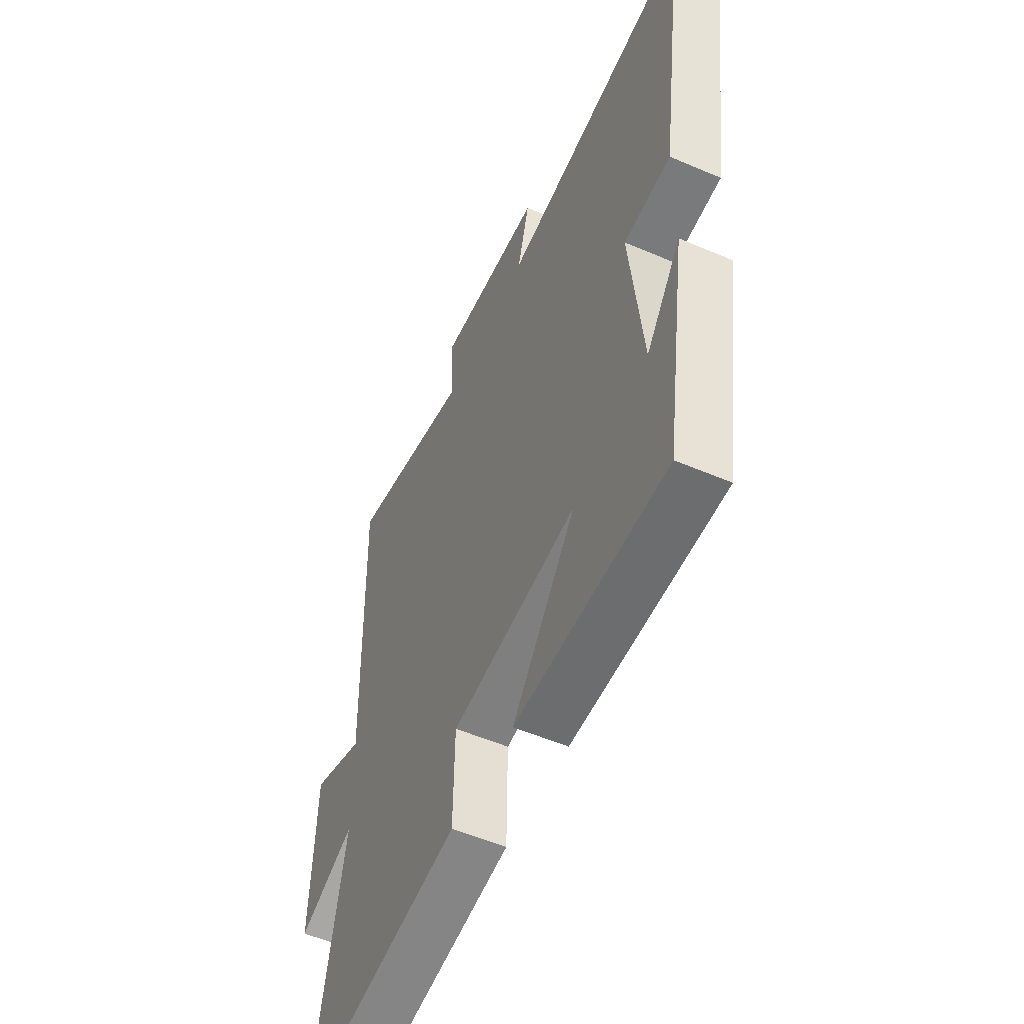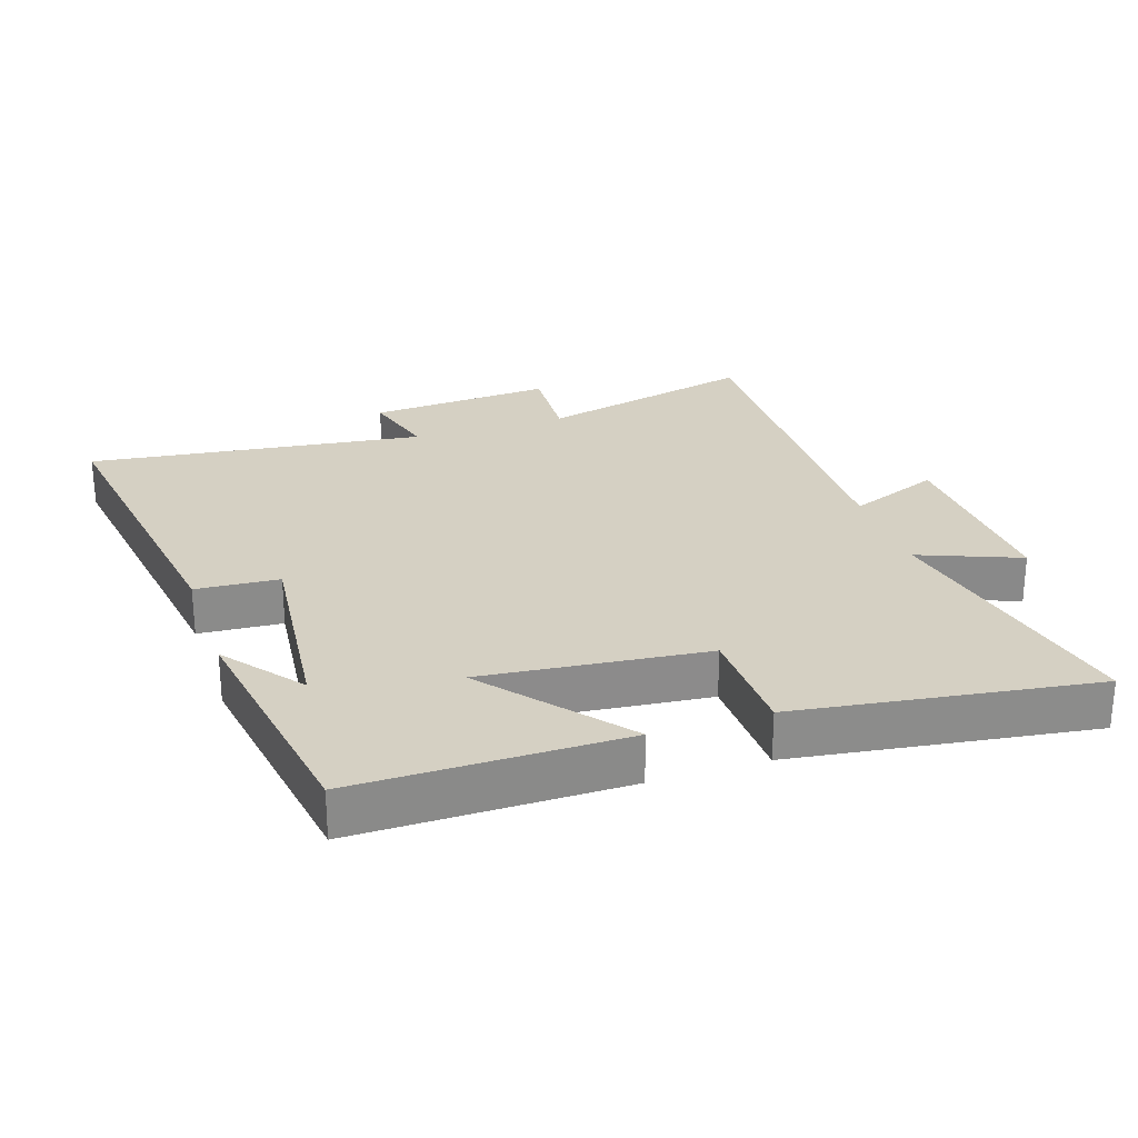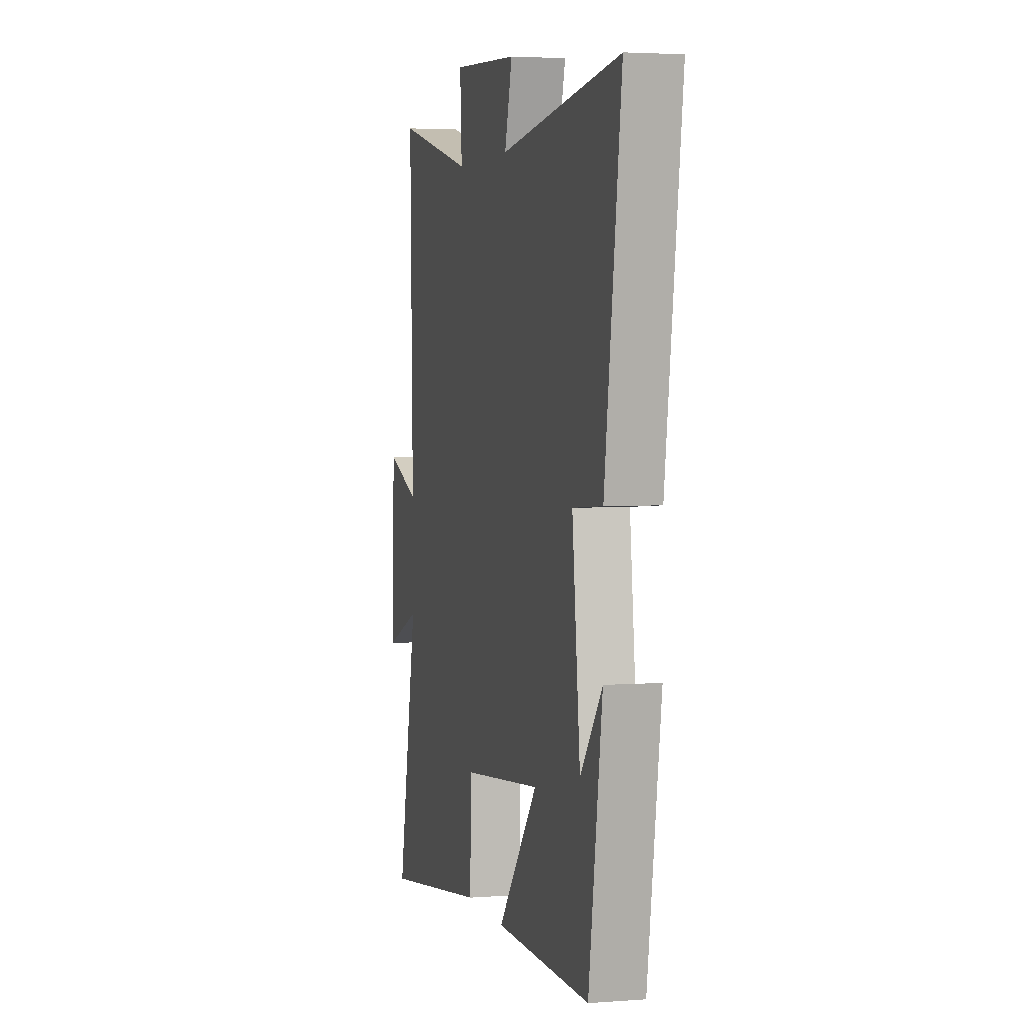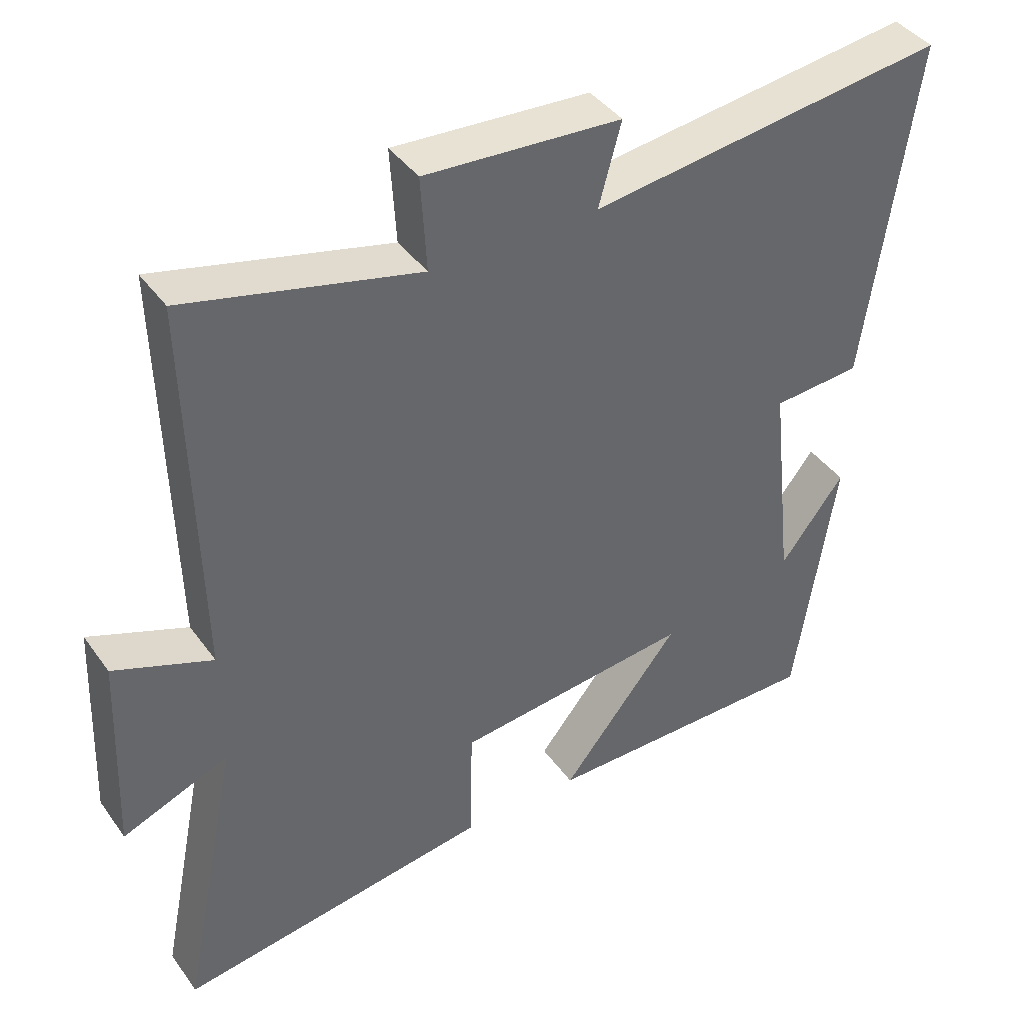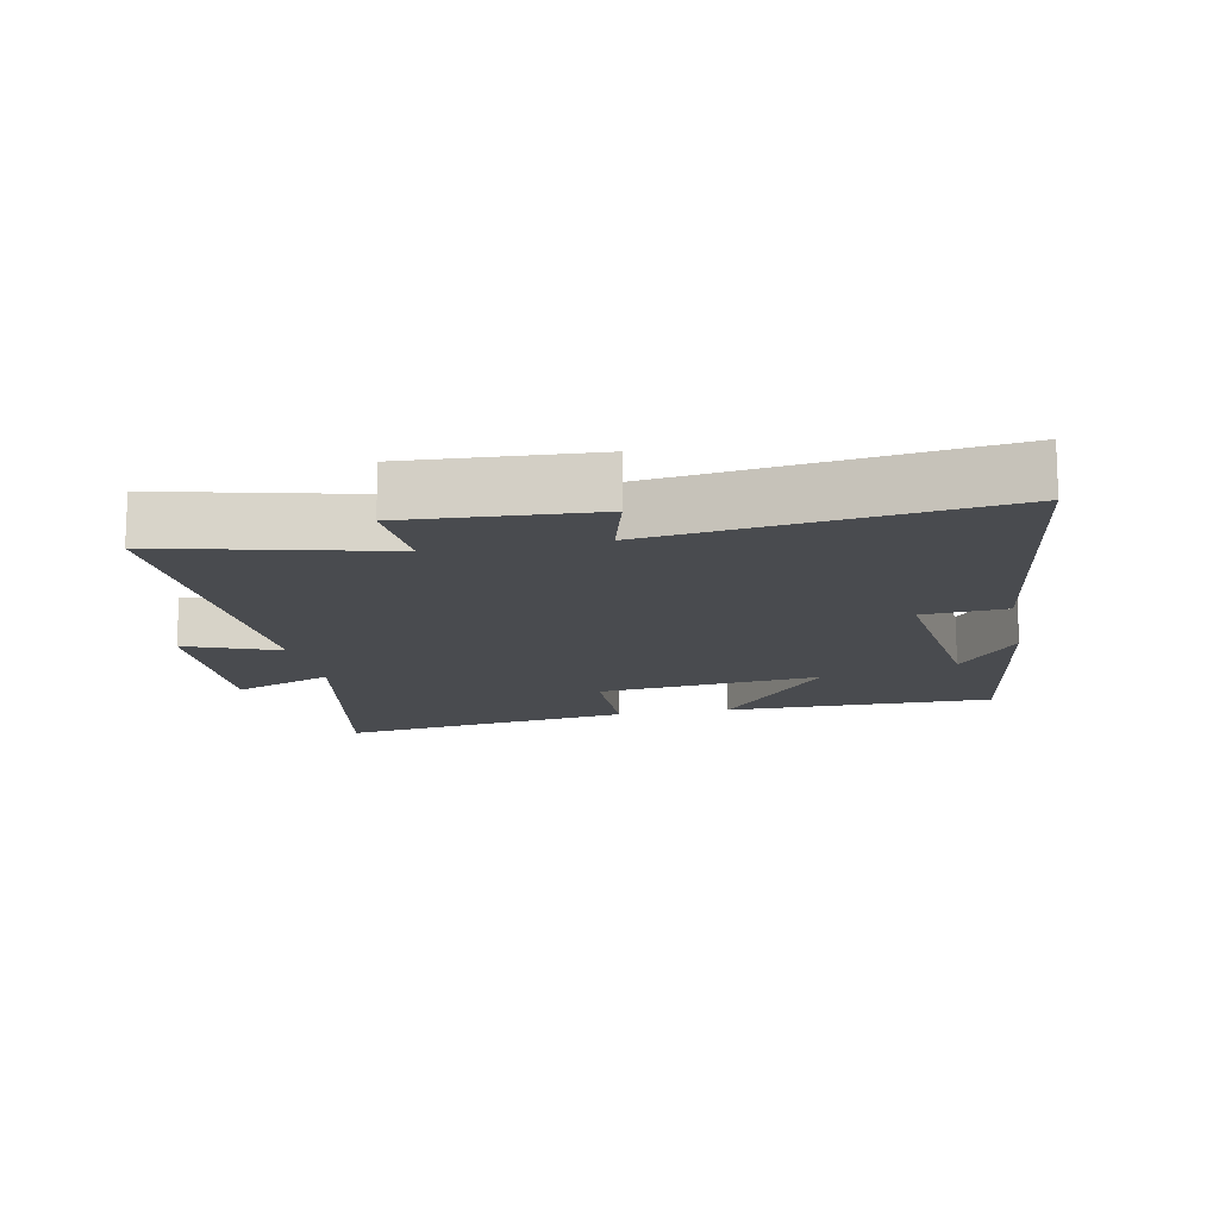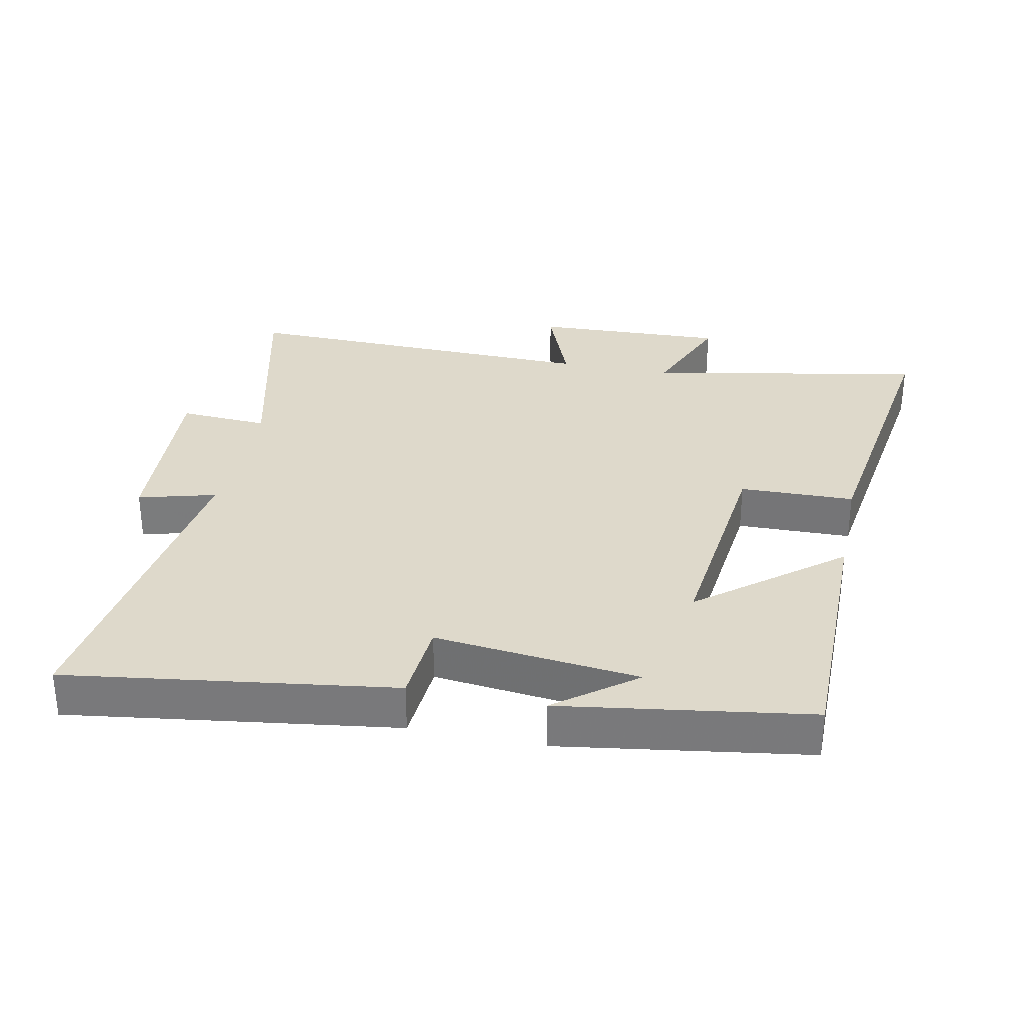
<metadata>
{"format":"obj","ext":"obj","renderer":"f3d","projection":"perspective","resolution":1024,"background":"white","views":[{"elev":-54.1,"azim":65.5,"up":"+Z"},{"elev":26.3,"azim":161.5,"up":"+Y"},{"elev":3.5,"azim":75.5,"up":"+Z"},{"elev":41.1,"azim":-32.4,"up":"+Z"},{"elev":-13.9,"azim":11.5,"up":"+Y"},{"elev":31.7,"azim":101.7,"up":"+Y"}]}
</metadata>
<code>
v 0.57 0.07 0.566
v 0.5 0.07 0.074
v 0.374 0.07 0.065
v 0.408 0.07 -0.245
v 0.5 0.07 -0.126
v 0.443 0.07 -0.501
v 0.038 0.07 -0.5
v 0.208 0.07 -0.29
v -0.13 0.07 -0.326
v -0.134 0.07 -0.5
v -0.584 0.07 -0.565
v -0.5 0.07 -0.145
v -0.652 0.07 -0.206
v -0.64 0.07 0.086
v -0.5 0.07 0.031
v -0.512 0.07 0.581
v -0.18 0.07 0.5
v -0.188 0.07 0.635
v 0.092 0.07 0.617
v 0.06 0.07 0.5
v 0.57 0 0.566
v 0.5 0 0.074
v 0.374 0 0.065
v 0.408 0 -0.245
v 0.5 0 -0.126
v 0.443 0 -0.501
v 0.038 0 -0.5
v 0.208 0 -0.29
v -0.13 0 -0.326
v -0.134 0 -0.5
v -0.584 0 -0.565
v -0.5 0 -0.145
v -0.652 0 -0.206
v -0.64 0 0.086
v -0.5 0 0.031
v -0.512 0 0.581
v -0.18 0 0.5
v -0.188 0 0.635
v 0.092 0 0.617
v 0.06 0 0.5
f 17 18 19 20
f 15 16 17
f 15 17 20
f 12 13 14 15
f 12 15 20 1
f 9 10 11 12
f 8 9 12 1
f 6 7 8
f 4 5 6
f 4 6 8
f 3 4 8
f 1 2 3
f 1 3 8
f 40 39 38 37
f 37 36 35
f 40 37 35
f 35 34 33 32
f 21 40 35 32
f 32 31 30 29
f 21 32 29 28
f 28 27 26
f 26 25 24
f 28 26 24
f 28 24 23
f 23 22 21
f 28 23 21
f 1 21 22 2
f 2 22 23 3
f 3 23 24 4
f 4 24 25 5
f 5 25 26 6
f 6 26 27 7
f 7 27 28 8
f 8 28 29 9
f 9 29 30 10
f 10 30 31 11
f 11 31 32 12
f 12 32 33 13
f 13 33 34 14
f 14 34 35 15
f 15 35 36 16
f 16 36 37 17
f 17 37 38 18
f 18 38 39 19
f 19 39 40 20
f 20 40 21 1

</code>
